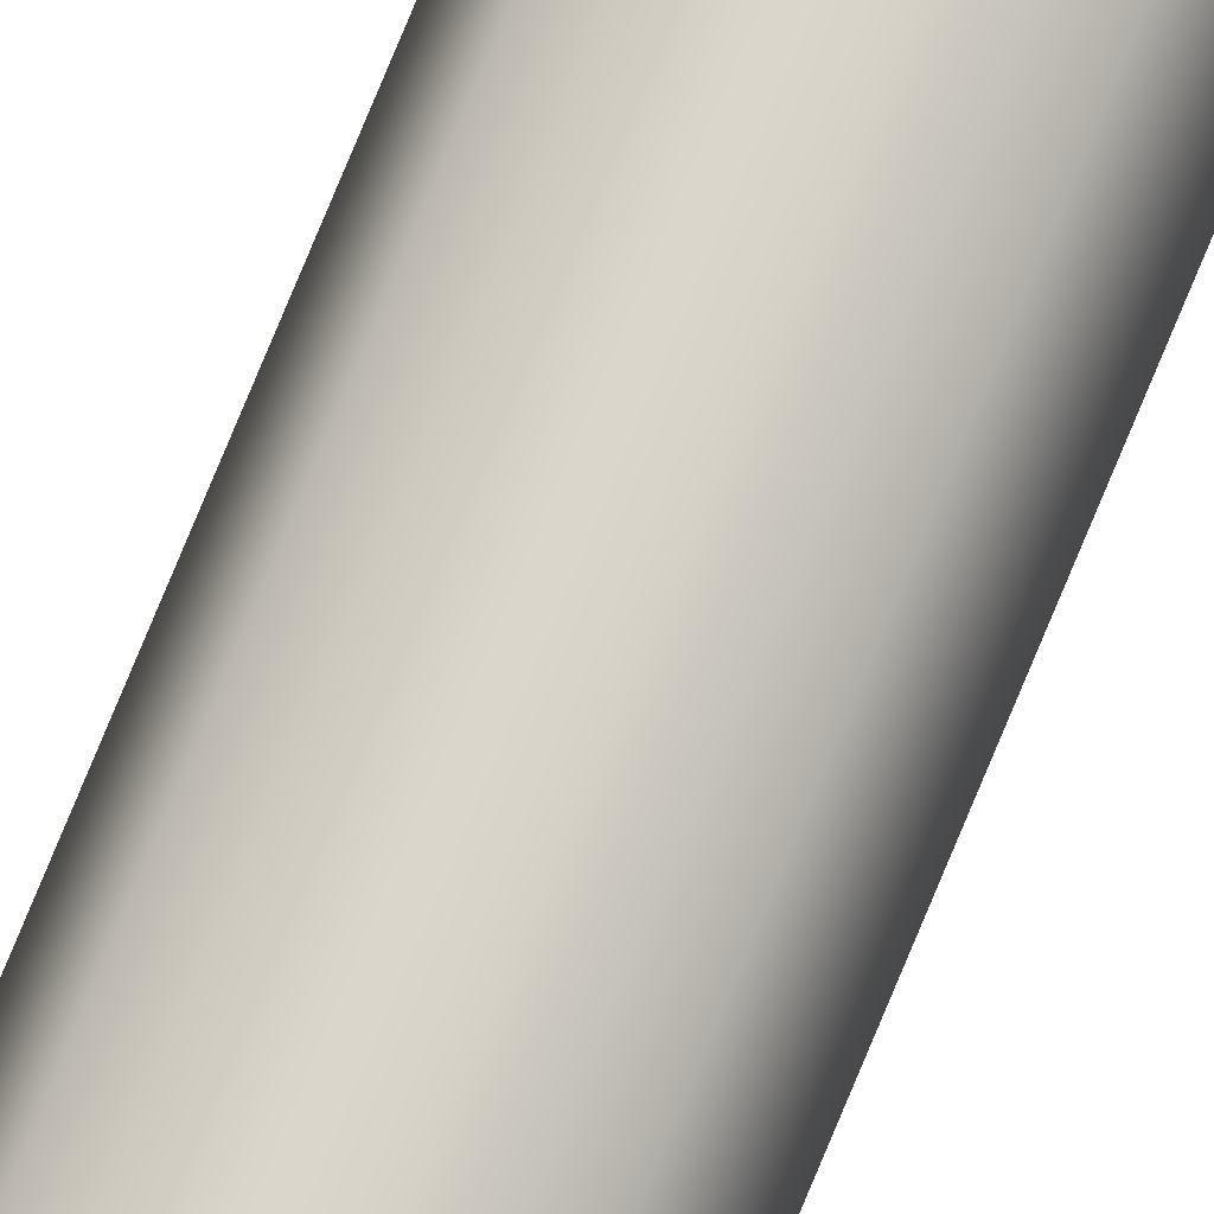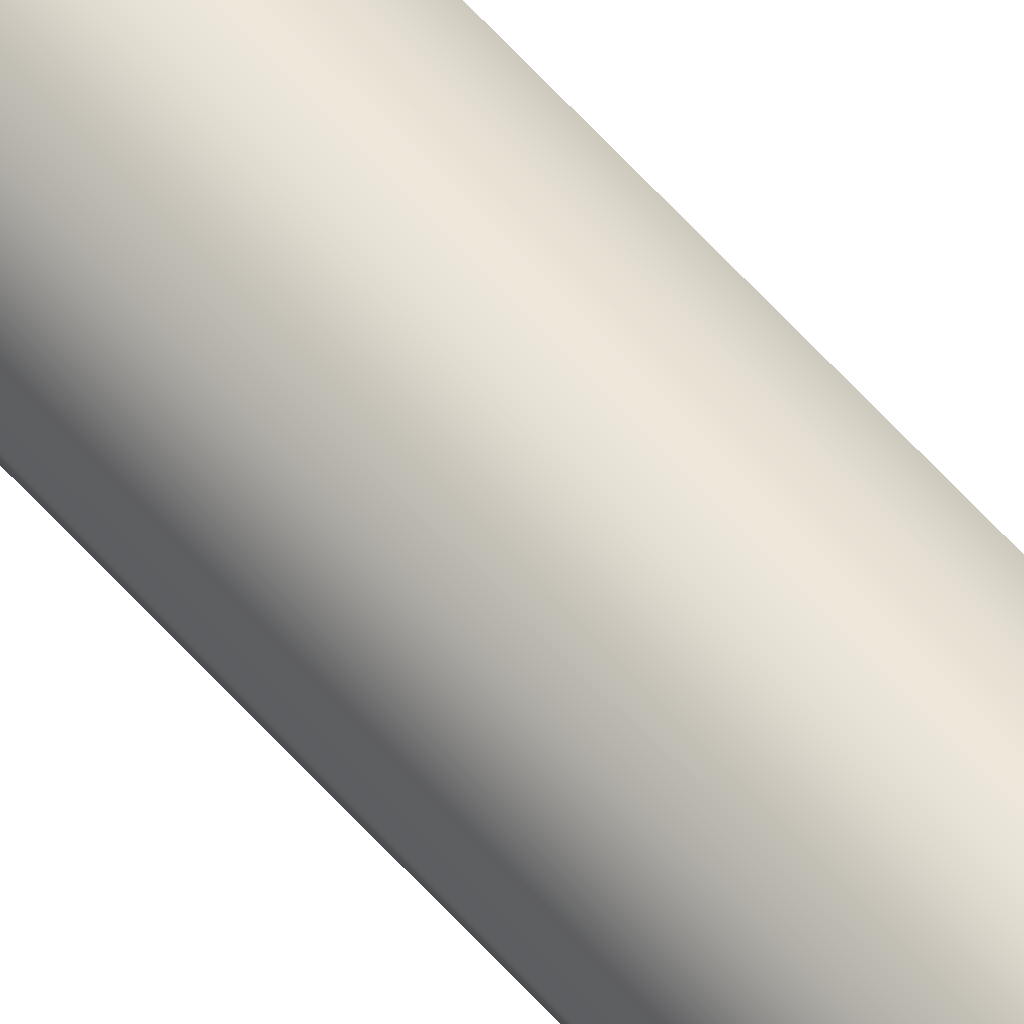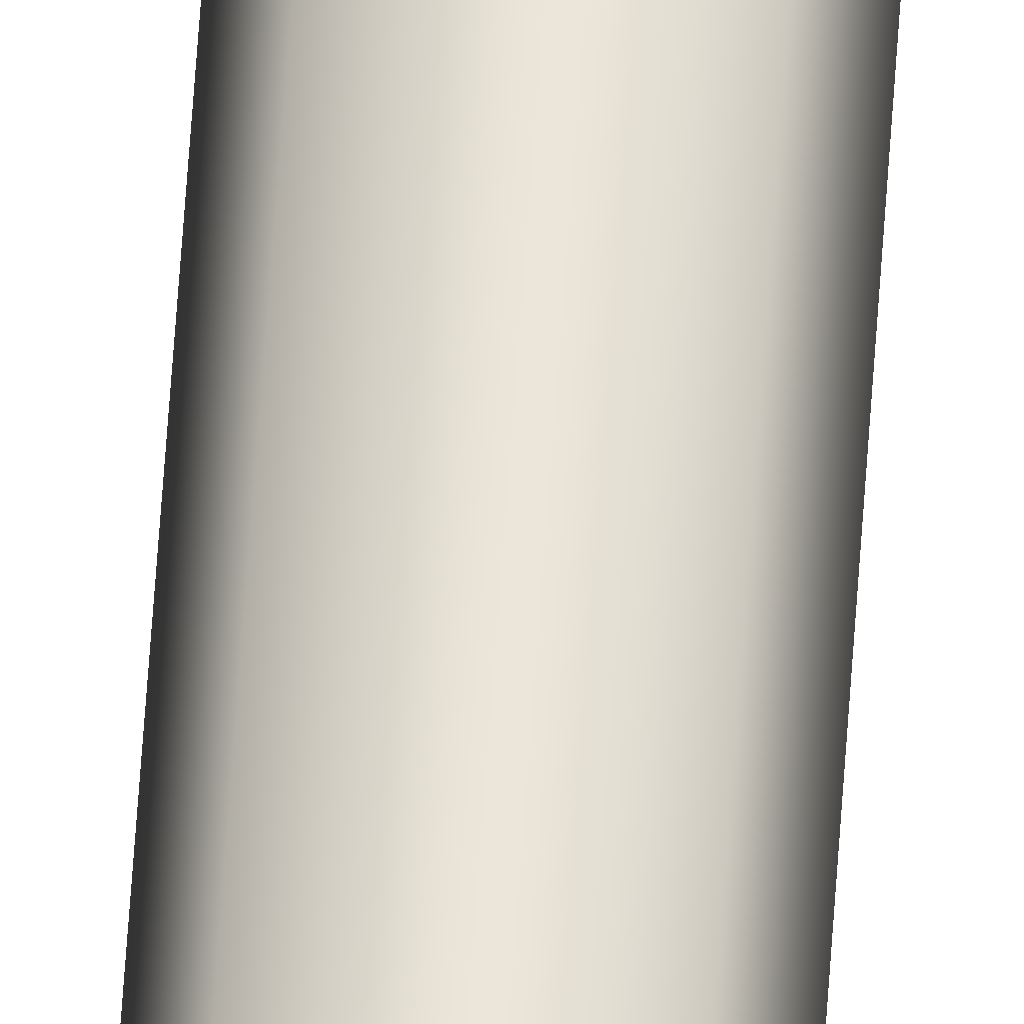
<metadata>
{"format":"obj","ext":"obj","renderer":"f3d","projection":"perspective","resolution":1024,"background":"white","views":[{"elev":74.1,"azim":22.2,"up":"+Z"},{"elev":53.8,"azim":140.9,"up":"+Z"},{"elev":58.5,"azim":3.7,"up":"+Z"}]}
</metadata>
<code>
g default
v -4e-06 800 -7.216
v -5.103 800 -5.103
v -7.216 800 0
v -5.103 800 5.103
v -4e-06 800 7.216
v 5.103 800 5.103
v 7.216 800 0
v 5.103 800 -5.103
v -5.103 796.6 5.103
v -3e-06 796.6 7.216
v 5.103 796.6 5.103
v 7.216 796.6 0
v 5.103 796.6 -5.103
v -3e-06 796.6 -7.216
v -5.103 796.6 -5.103
v -7.216 796.6 0
v -3e-06 3.419 7.216
v -5.103 3.419 5.103
v -7.216 3.419 0
v -5.103 3.419 -5.103
v -3e-06 3.419 -7.216
v 5.103 3.419 -5.103
v 7.216 3.419 0
v 5.103 3.419 5.103
v -5.103 -0 5.103
v -4e-06 -0 7.216
v 5.103 -0 5.103
v 7.216 -0 0
v 5.103 -0 -5.103
v -4e-06 -0 -7.216
v -5.103 -0 -5.103
v -7.216 -0 0
g Pipe_8m_LOD1 Pipe_8m
f 2 1 14 15
f 3 2 15 16
f 4 3 16 9
f 10 5 4 9
f 6 5 10 11
f 7 6 11 12
f 8 7 12 13
f 1 8 13 14
f 10 9 18 17
f 9 16 19 18
f 16 15 20 19
f 15 14 21 20
f 14 13 22 21
f 13 12 23 22
f 12 11 24 23
f 11 10 17 24
f 20 21 30 31
f 32 19 20 31
f 18 19 32 25
f 17 18 25 26
f 24 17 26 27
f 23 24 27 28
f 22 23 28 29
f 21 22 29 30

</code>
